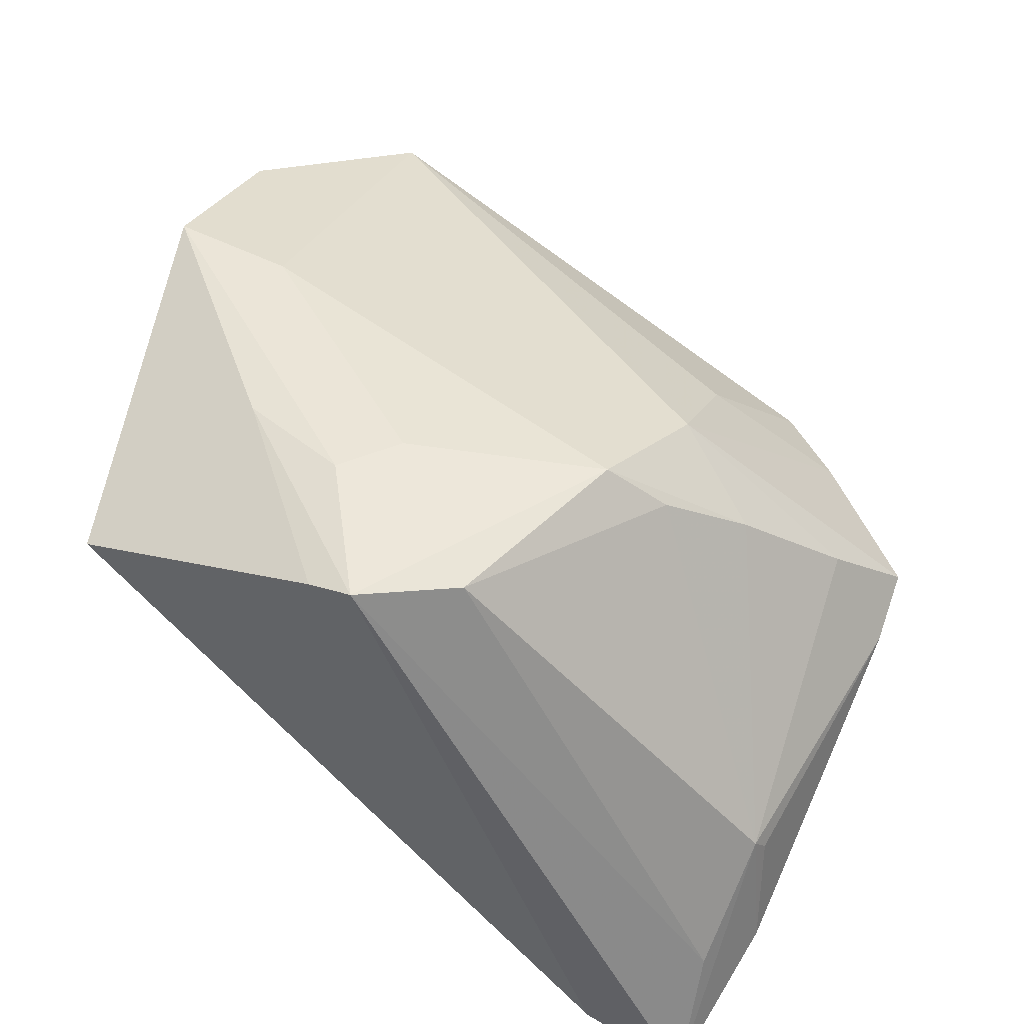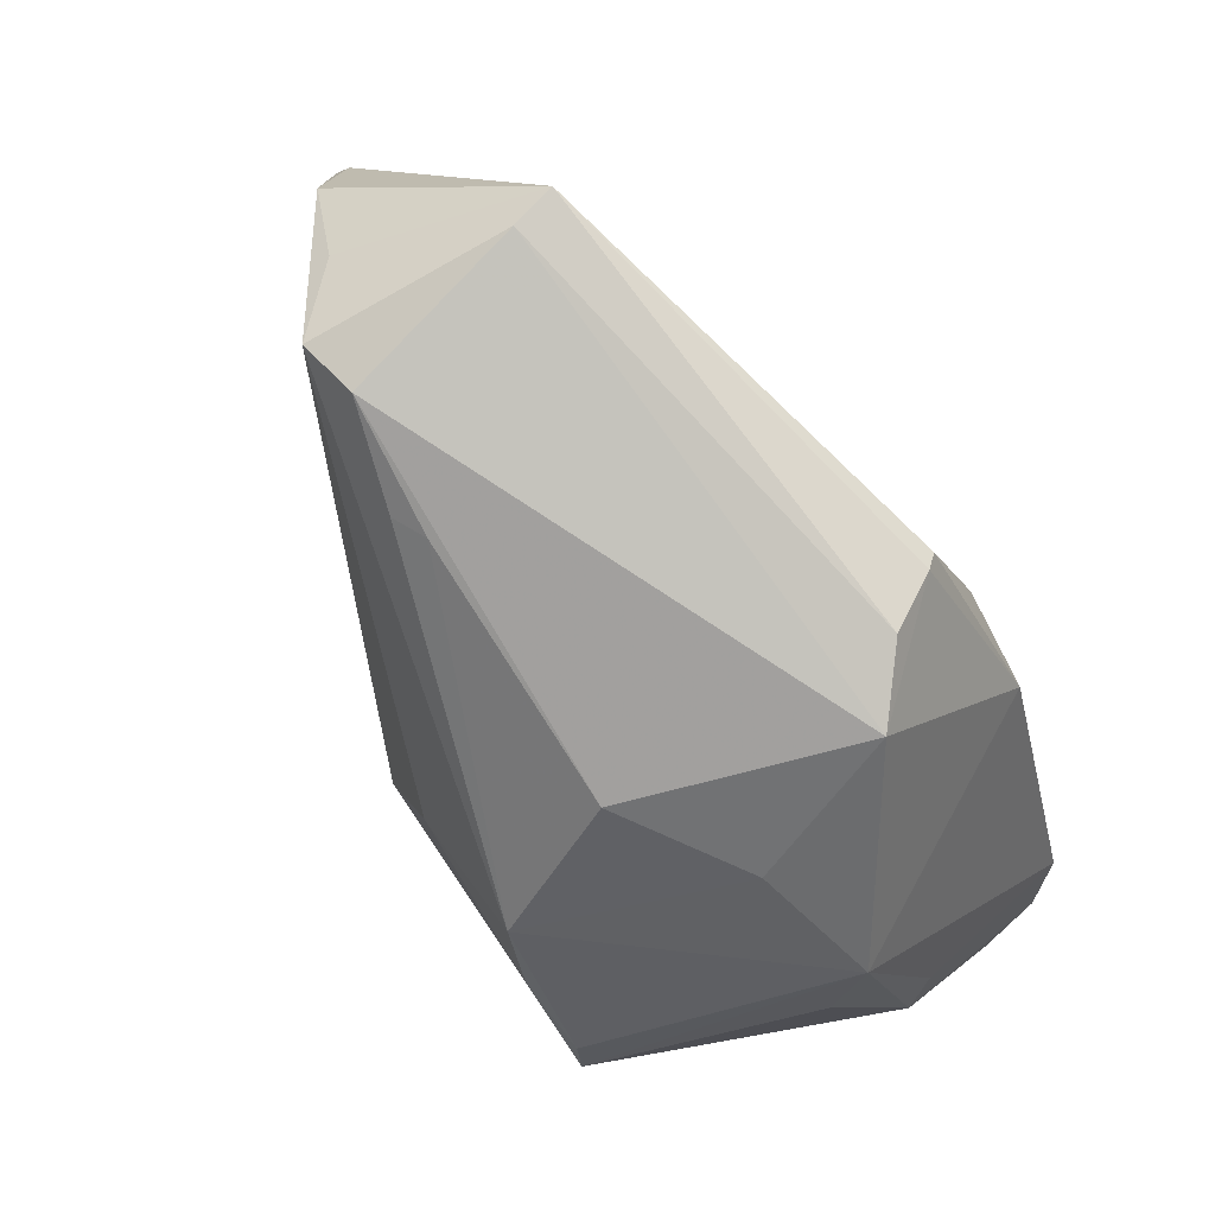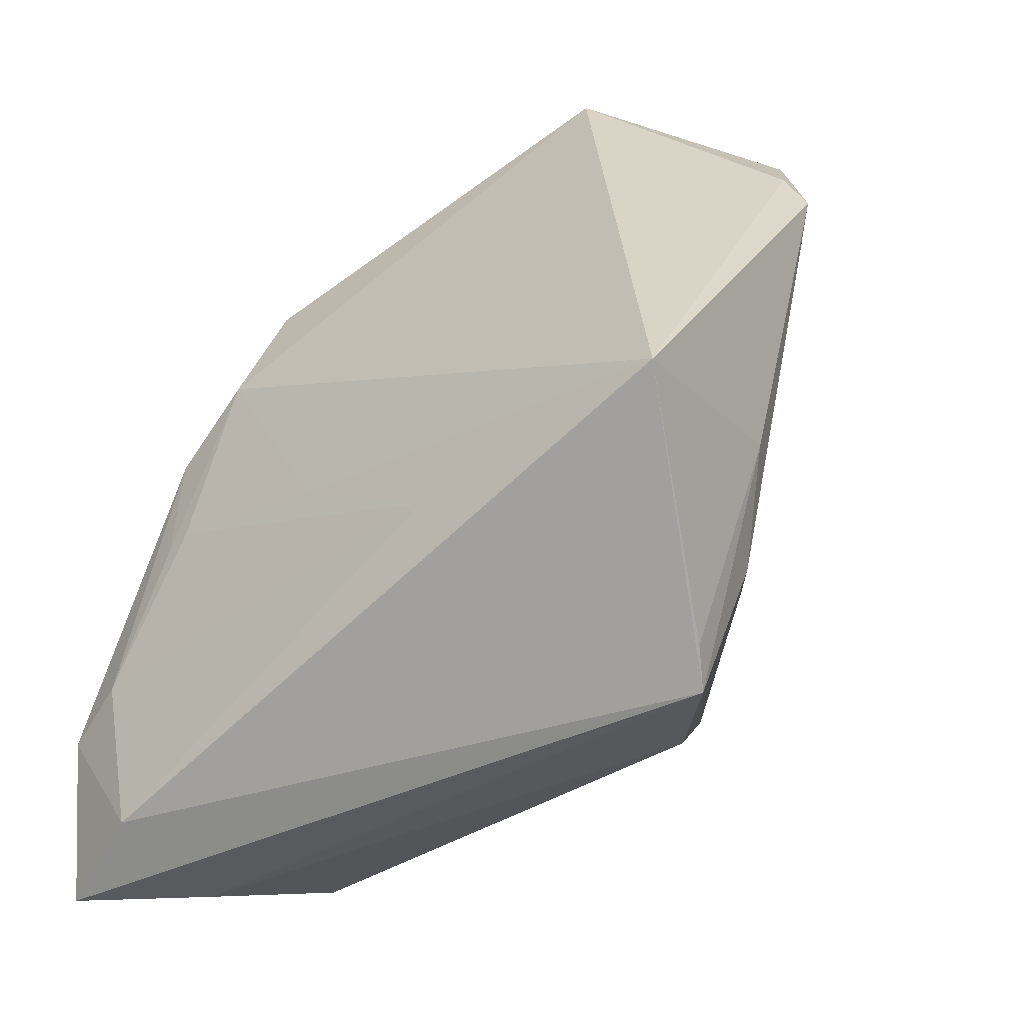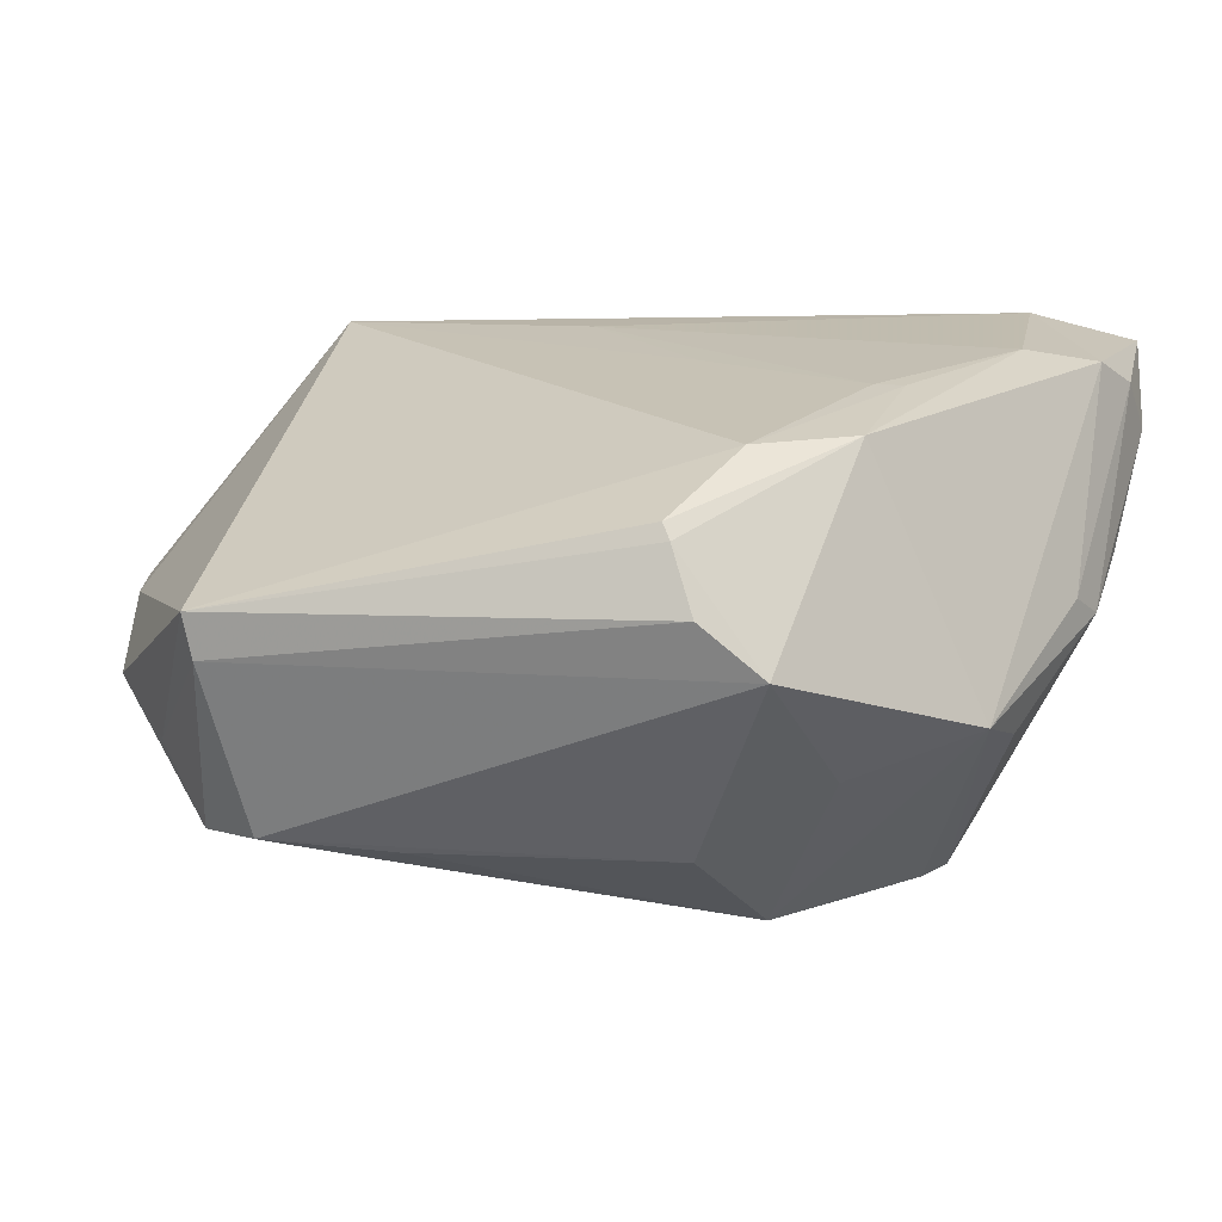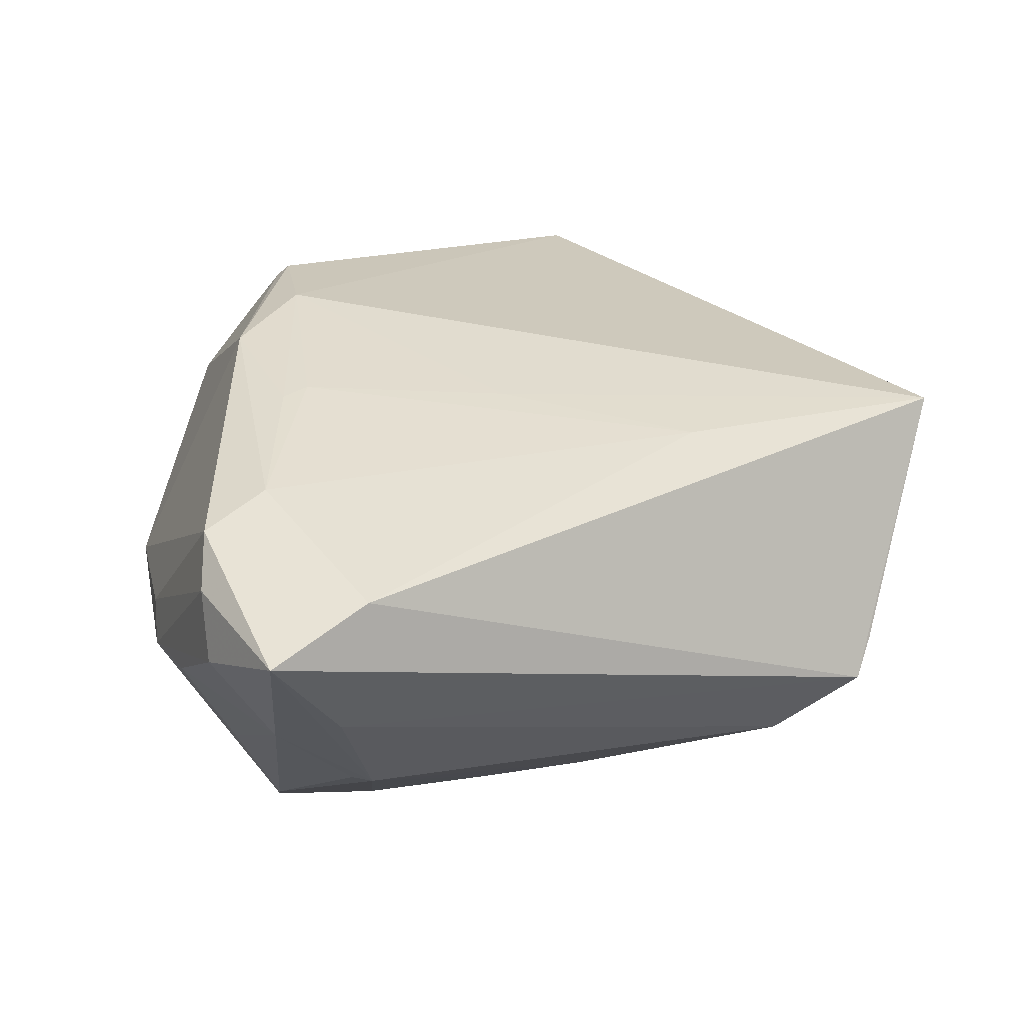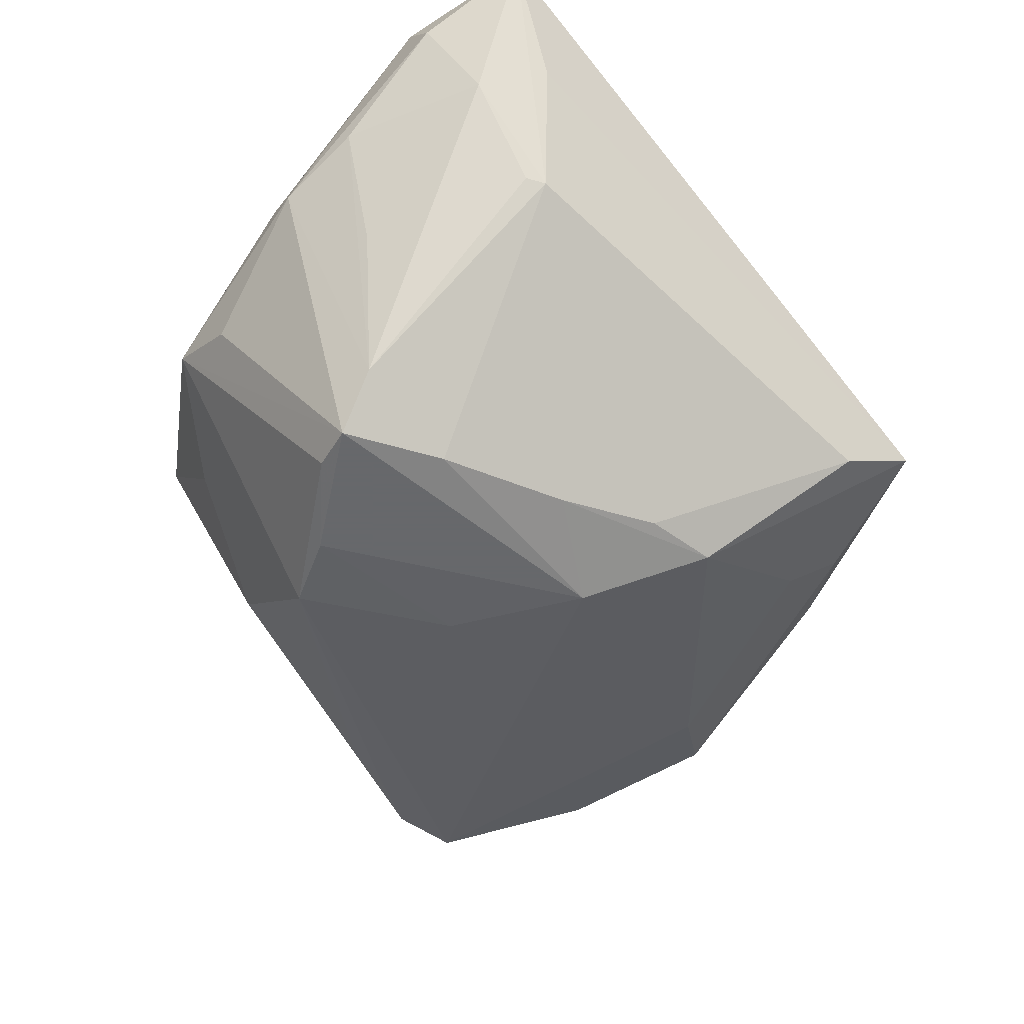
<metadata>
{"format":"obj","ext":"obj","renderer":"f3d","projection":"perspective","resolution":1024,"background":"white","views":[{"elev":-56.0,"azim":137.8,"up":"+Y"},{"elev":79.7,"azim":-124.1,"up":"+Y"},{"elev":-46.4,"azim":47.2,"up":"+Y"},{"elev":22.5,"azim":-159.3,"up":"+Z"},{"elev":35.7,"azim":-25.1,"up":"+Z"},{"elev":-52.3,"azim":-47.8,"up":"+Z"}]}
</metadata>
<code>
v 0.05313 0.01884 0.002084
v -0.02027 0.03674 0.02481
v -0.03787 -0.04004 -0.00345
v 0.03361 -0.03108 -0.00663
v -0.04953 -0.03916 0.007729
v 0.04468 0.004683 -0.005963
v -0.03566 0.02492 -0.005155
v -0.05561 -0.02186 0.007271
v 0.02769 -0.04825 -0.003825
v 0.01749 -0.04495 -0.01123
v -0.04221 -0.01475 -0.02488
v 0.03992 0.03769 -0.006859
v 0.02475 0.04499 -0.01324
v -0.02309 0.02081 0.0304
v -0.05189 -0.02521 0.02942
v -0.0316 0.03821 0.01145
v 0.0476 -0.02884 0.02313
v -0.008739 0.002863 -0.03021
v -0.04305 -0.02219 0.03085
v -0.04961 0.01506 -0.0007146
v -0.02996 0.005479 -0.03089
v -0.02106 0.03013 -0.01499
v -0.02404 0.04002 0.01788
v -0.03039 -0.002799 0.03088
v -0.03862 -0.003434 -0.03022
v -0.04044 -0.00893 -0.03089
v 0.03222 0.04256 -0.01447
v -0.001215 -0.01338 -0.03089
v 0.009658 0.03955 -0.0148
v 0.05581 0.01177 0.00137
v -0.05581 -0.01125 0.003589
v -0.03915 -0.04527 0.02868
v -0.05452 -0.03098 0.02543
v -0.04905 -0.01989 -0.007805
v -0.02886 -0.01489 -0.02998
v 0.01277 -0.02728 0.02647
v -0.04335 -0.04546 0.01171
v -0.05571 -0.03547 0.01845
v -0.01328 -0.02067 -0.02828
v -0.03393 -0.003677 0.03089
v 0.04231 -0.02075 -0.0006914
v -0.00133 -0.02581 -0.02608
v 0.02812 -0.02677 -0.01202
v 0.007981 -0.02709 -0.02558
v -0.03392 0.0133 0.03033
v 0.01368 0.03876 -0.01662
v 0.04911 0.03038 -0.003231
v 0.0309 -0.04543 -0.0001315
v -0.03997 -0.03863 -0.003175
v -0.01901 0.03566 0.02645
v -0.05426 -0.006641 0.006934
v -0.02494 0.01458 -0.02953
v -0.05227 -0.04825 0.02559
v 0.03035 0.04795 0.01408
v -0.006779 -0.01168 0.02859
v 0.02906 0.04825 0.008674
v -0.05049 0.005726 -0.005286
f 28 27 44
f 1 17 30
f 17 1 54
f 18 27 28
f 52 27 18
f 9 44 4
f 28 44 39
f 10 44 9
f 48 17 9
f 22 16 13
f 56 27 13
f 13 16 56
f 23 56 16
f 54 56 23
f 47 54 1
f 47 1 30
f 30 4 6
f 6 44 27
f 6 47 30
f 27 47 6
f 21 18 28
f 52 18 21
f 9 17 32
f 9 4 41
f 41 48 9
f 41 4 30
f 30 17 41
f 17 48 41
f 29 22 13
f 52 22 29
f 7 22 52
f 52 20 7
f 16 22 7
f 7 20 16
f 12 47 27
f 54 47 12
f 27 56 12
f 12 56 54
f 31 8 38
f 37 10 9
f 26 21 28
f 42 39 44
f 44 10 42
f 43 4 44
f 44 6 43
f 43 6 4
f 2 23 16
f 50 54 2
f 54 23 2
f 14 54 50
f 17 54 14
f 46 29 13
f 52 29 46
f 13 27 46
f 46 27 52
f 5 38 8
f 5 8 34
f 10 37 3
f 3 42 10
f 3 5 49
f 39 42 3
f 57 26 31
f 31 20 57
f 20 26 57
f 11 8 31
f 31 26 11
f 34 8 11
f 11 5 34
f 49 5 11
f 11 3 49
f 25 20 52
f 25 26 20
f 52 21 25
f 21 26 25
f 17 14 55
f 39 3 35
f 28 39 35
f 35 26 28
f 35 11 26
f 3 11 35
f 36 32 17
f 17 55 36
f 32 15 53
f 38 5 53
f 9 32 53
f 53 37 9
f 53 3 37
f 5 3 53
f 19 15 32
f 32 36 19
f 51 20 31
f 51 15 20
f 38 53 33
f 33 53 15
f 31 38 33
f 33 51 31
f 15 51 33
f 15 19 45
f 45 14 50
f 50 2 45
f 45 2 16
f 16 20 45
f 20 15 45
f 24 55 14
f 24 36 55
f 24 19 36
f 40 45 19
f 19 24 40
f 14 45 40
f 40 24 14

</code>
